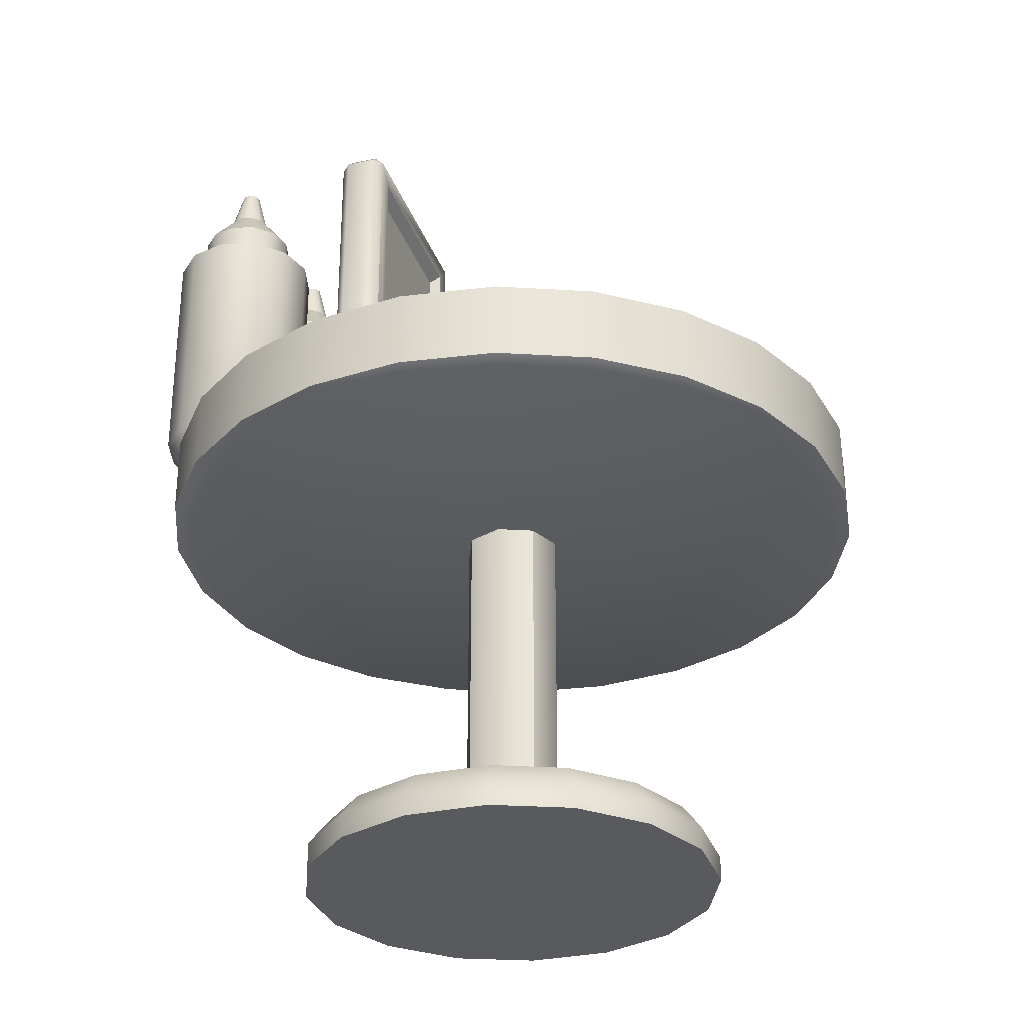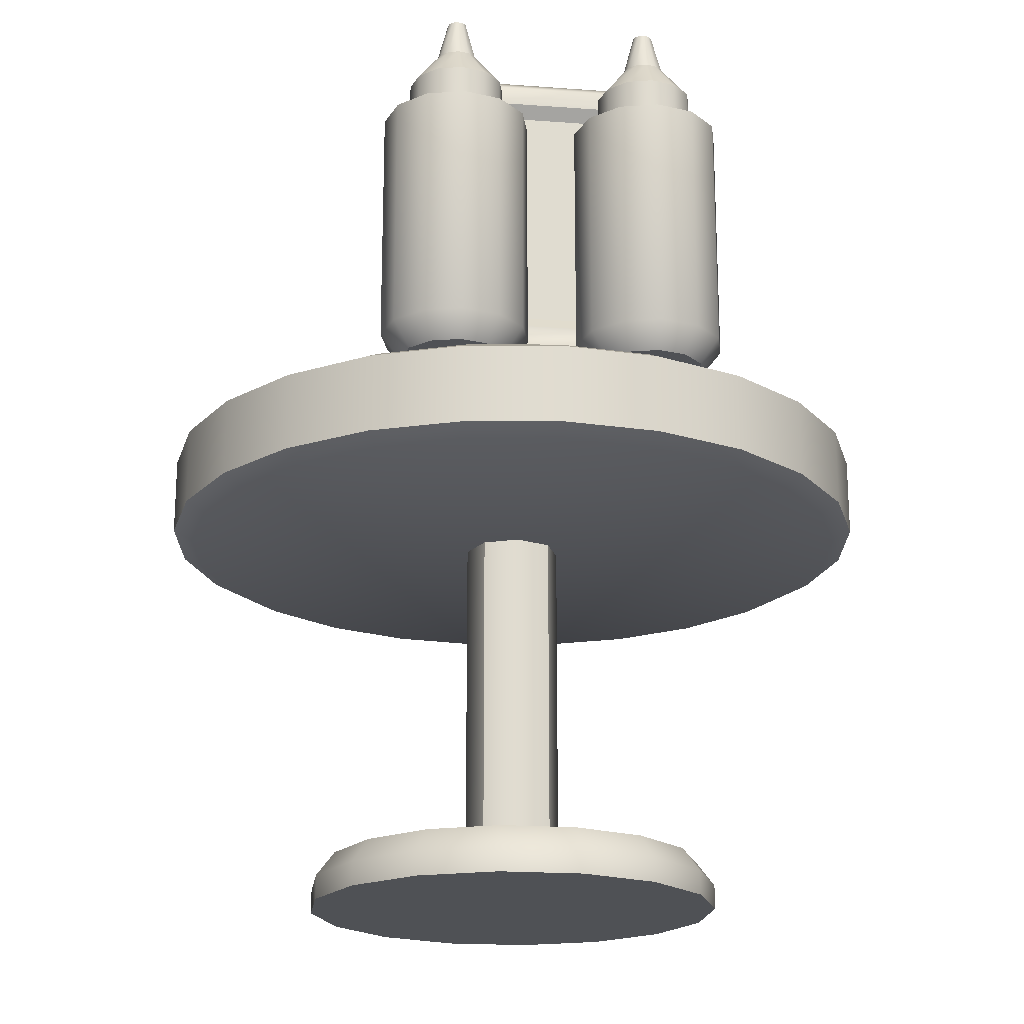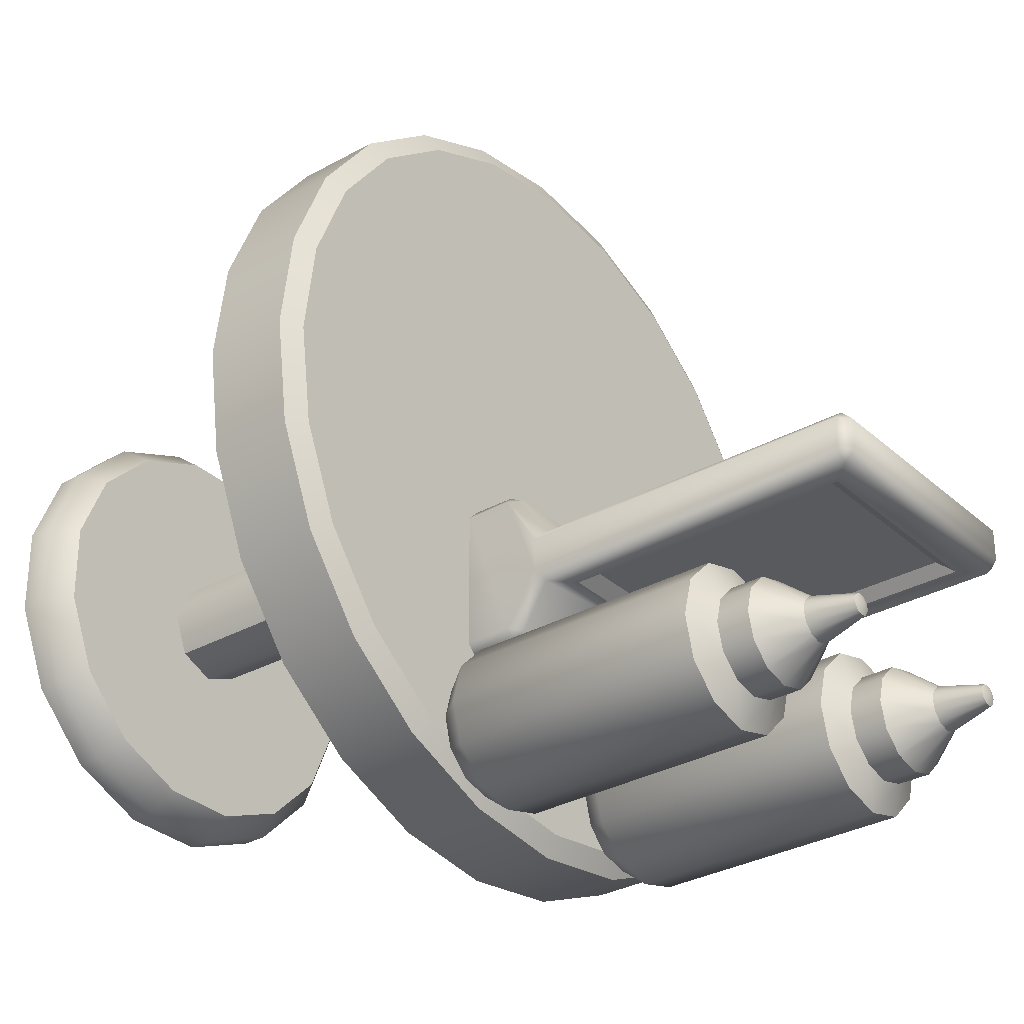
<metadata>
{"format":"obj","ext":"obj","renderer":"f3d","projection":"perspective","resolution":1024,"background":"white","views":[{"elev":-30.6,"azim":-72.5,"up":"+Y"},{"elev":-19.8,"azim":172.2,"up":"+Y"},{"elev":-31.4,"azim":128.4,"up":"+Z"}]}
</metadata>
<code>
o table_round_A_small_decorated_Cylinder.010
v 6e-06 0.8 -0.1
v 0.07072 0.8 -0.07071
v 0.1 0.8 -0
v 0.07072 0.8 0.07071
v 6e-06 0.8 0.1
v -0.07071 0.8 0.07071
v -0.09999 0.8 -0
v -0.07071 0.8 -0.07071
v -0.09999 0.1 -0
v 0.07072 0.1 0.07071
v 0.1 0.1 -0
v -0.07071 0.1 -0.07071
v 6e-06 0.1 0.1
v 6e-06 0.1 -0.1
v 0.07072 0.1 -0.07071
v -0.07071 0.1 0.07071
v 0.08372 0 -0.4213
v -0.08388 0 -0.4213
v 0.2386 0 -0.3572
v 0.3571 0 -0.2386
v 0.4212 0 -0.0838
v 0.4212 0 0.0838
v 0.3571 0 0.2386
v 0.2386 0 0.3572
v 0.08372 0 0.4213
v -0.08388 0 0.4213
v -0.2387 0 0.3572
v -0.3572 0 0.2386
v -0.4214 0 0.0838
v -0.4214 0 -0.0838
v -0.3572 0 -0.2386
v -0.2387 0 -0.3572
v -8.8e-05 -0 0
v -0.4214 0.05 -0.0838
v -0.3837 0.1 -0.07632
v 0.3571 0.05 0.2386
v 0.3252 0.1 0.2173
v -0.3572 0.05 -0.2386
v -0.3253 0.1 -0.2173
v 0.2386 0.05 0.3572
v 0.2173 0.1 0.3253
v -0.2387 0.05 -0.3572
v -0.2174 0.1 -0.3253
v 0.08372 0.05 0.4213
v 0.07625 0.1 0.3837
v 0.08372 0.05 -0.4213
v 0.07625 0.1 -0.3837
v -0.08388 0.05 0.4213
v -0.07639 0.1 0.3837
v 0.2386 0.05 -0.3572
v 0.2173 0.1 -0.3253
v -0.2387 0.05 0.3572
v -0.2174 0.1 0.3253
v 0.3571 0.05 -0.2386
v 0.3252 0.1 -0.2173
v -0.3572 0.05 0.2386
v -0.3253 0.1 0.2173
v 0.4212 0.05 -0.0838
v 0.3836 0.1 -0.07632
v -0.3837 0.1 0.07632
v -0.4214 0.05 0.0838
v 0.3836 0.1 0.07632
v 0.4212 0.05 0.0838
v -0.07639 0.1 -0.3837
v -0.08388 0.05 -0.4213
v -0 0.8 0
v 0 0.82 -0.75
v -0 1 0
v 0 0.98 -0.75
v 0.1941 0.82 -0.7244
v 0.1941 0.98 -0.7244
v 0.375 0.82 -0.6495
v 0.375 0.98 -0.6495
v 0.5303 0.82 -0.5303
v 0.5303 0.98 -0.5303
v 0.6495 0.82 -0.375
v 0.6495 0.98 -0.375
v 0.7244 0.82 -0.1941
v 0.7244 0.98 -0.1941
v 0.75 0.82 0
v 0.75 0.98 0
v 0.7244 0.82 0.1941
v 0.7244 0.98 0.1941
v 0.6495 0.82 0.375
v 0.6495 0.98 0.375
v 0.5303 0.82 0.5303
v 0.5303 0.98 0.5303
v 0.375 0.82 0.6495
v 0.375 0.98 0.6495
v 0.1941 0.82 0.7244
v 0.1941 0.98 0.7244
v -0 0.82 0.75
v -0 0.98 0.75
v -0.1941 0.82 0.7244
v -0.1941 0.98 0.7244
v -0.375 0.82 0.6495
v -0.375 0.98 0.6495
v -0.5303 0.82 0.5303
v -0.5303 0.98 0.5303
v -0.6495 0.82 0.375
v -0.6495 0.98 0.375
v -0.7244 0.82 0.1941
v -0.7244 0.98 0.1941
v -0.75 0.82 -0
v -0.75 0.98 -0
v -0.7244 0.82 -0.1941
v -0.7244 0.98 -0.1941
v -0.6495 0.82 -0.375
v -0.6495 0.98 -0.375
v -0.5303 0.82 -0.5303
v -0.5303 0.98 -0.5303
v -0.375 0.82 -0.6495
v -0.375 0.98 -0.6495
v -0.1941 0.82 -0.7244
v -0.1941 0.98 -0.7244
v 0.1839 0.8 -0.6864
v 0 0.8 -0.7106
v 0 1 -0.7106
v 0.1839 1 -0.6864
v 0.3553 0.8 -0.6154
v 0.3553 1 -0.6154
v 0.5025 0.8 -0.5025
v 0.5025 1 -0.5025
v 0.6154 0.8 -0.3553
v 0.6154 1 -0.3553
v 0.6864 0.8 -0.1839
v 0.6864 1 -0.1839
v 0.7106 0.8 0
v 0.7106 1 0
v 0.6864 0.8 0.1839
v 0.6864 1 0.1839
v 0.6154 0.8 0.3553
v 0.6154 1 0.3553
v 0.5025 0.8 0.5025
v 0.5025 1 0.5025
v 0.3553 0.8 0.6154
v 0.3553 1 0.6154
v 0.1839 0.8 0.6864
v 0.1839 1 0.6864
v -0 0.8 0.7106
v -0 1 0.7106
v -0.1839 0.8 0.6864
v -0.1839 1 0.6864
v -0.3553 0.8 0.6154
v -0.3553 1 0.6154
v -0.5025 0.8 0.5025
v -0.5025 1 0.5025
v -0.6154 0.8 0.3553
v -0.6154 1 0.3553
v -0.6864 0.8 0.1839
v -0.6864 1 0.1839
v -0.7106 0.8 -0
v -0.7106 1 -0
v -0.6864 0.8 -0.1839
v -0.6864 1 -0.1839
v -0.6154 0.8 -0.3553
v -0.6154 1 -0.3553
v -0.5025 0.8 -0.5025
v -0.5025 1 -0.5025
v -0.3553 0.8 -0.6154
v -0.3553 1 -0.6154
v -0.1839 0.8 -0.6864
v -0.1839 1 -0.6864
v 0.2 1 -0.6
v 0.2 1.05 -0.75
v 0.2 1.56 -0.6973
v 0.275 1.05 -0.7299
v 0.2487 1.56 -0.6843
v 0.3299 1.05 -0.675
v 0.2843 1.56 -0.6487
v 0.35 1.05 -0.6
v 0.2973 1.56 -0.6
v 0.3299 1.05 -0.525
v 0.2843 1.56 -0.5513
v 0.275 1.05 -0.4701
v 0.2487 1.56 -0.5157
v 0.2 1.05 -0.45
v 0.2 1.56 -0.5027
v 0.125 1.05 -0.4701
v 0.1513 1.56 -0.5157
v 0.0701 1.05 -0.525
v 0.1157 1.56 -0.5513
v 0.05 1.05 -0.6
v 0.1027 1.56 -0.6
v 0.0701 1.05 -0.675
v 0.1157 1.56 -0.6487
v 0.125 1.05 -0.7299
v 0.1513 1.56 -0.6843
v 0.2 1.62 -0.6973
v 0.2 1.69 -0.6411
v 0.2206 1.69 -0.6356
v 0.2487 1.62 -0.6843
v 0.2356 1.69 -0.6206
v 0.2843 1.62 -0.6487
v 0.2411 1.69 -0.6
v 0.2973 1.62 -0.6
v 0.2356 1.69 -0.5794
v 0.2843 1.62 -0.5513
v 0.2206 1.69 -0.5644
v 0.2487 1.62 -0.5157
v 0.2 1.69 -0.5589
v 0.2 1.62 -0.5027
v 0.1794 1.69 -0.5644
v 0.1513 1.62 -0.5157
v 0.1644 1.69 -0.5794
v 0.1157 1.62 -0.5513
v 0.1589 1.69 -0.6
v 0.1027 1.62 -0.6
v 0.1644 1.69 -0.6206
v 0.1157 1.62 -0.6487
v 0.1794 1.69 -0.6356
v 0.1513 1.62 -0.6843
v 0.2 1.779 -0.6
v 0.2 1.773 -0.6195
v 0.2097 1.773 -0.6169
v 0.2169 1.773 -0.6097
v 0.2195 1.773 -0.6
v 0.2169 1.773 -0.5903
v 0.2097 1.773 -0.5831
v 0.2 1.773 -0.5805
v 0.1903 1.773 -0.5831
v 0.1831 1.773 -0.5903
v 0.1805 1.773 -0.6
v 0.1831 1.773 -0.6097
v 0.1903 1.773 -0.6169
v 0.2554 1 -0.696
v 0.2 1 -0.7108
v 0.296 1 -0.6554
v 0.3108 1 -0.6
v 0.296 1 -0.5446
v 0.2554 1 -0.504
v 0.2 1 -0.4892
v 0.1446 1 -0.504
v 0.104 1 -0.5446
v 0.08917 1 -0.6
v 0.104 1 -0.6554
v 0.1446 1 -0.696
v 0.2 1.533 -0.75
v 0.275 1.533 -0.7299
v 0.3299 1.533 -0.675
v 0.35 1.533 -0.6
v 0.3299 1.533 -0.525
v 0.275 1.533 -0.4701
v 0.2 1.533 -0.45
v 0.125 1.533 -0.4701
v 0.0701 1.533 -0.525
v 0.05 1.533 -0.6
v 0.0701 1.533 -0.675
v 0.125 1.533 -0.7299
v -0.19 1.74 -0.25
v -0.23 1.8 -0.27
v -0.25 1.78 -0.27
v -0.25 1.78 -0.33
v -0.23 1.8 -0.33
v -0.19 1.74 -0.35
v 0.25 1.78 -0.27
v 0.23 1.8 -0.27
v 0.19 1.74 -0.25
v 0.19 1.74 -0.35
v 0.23 1.8 -0.33
v 0.25 1.78 -0.33
v -0.25 1.149 -0.27
v -0.19 1.2 -0.25
v -0.19 1.2 -0.35
v -0.25 1.149 -0.33
v 0.25 1.149 -0.33
v 0.19 1.2 -0.35
v 0.19 1.2 -0.25
v 0.25 1.149 -0.27
v -0.25 1.089 -0.43
v -0.23 1.11 -0.4329
v -0.23 1.08 -0.45
v -0.25 1 -0.43
v -0.23 1 -0.45
v 0.23 1 -0.45
v 0.25 1 -0.43
v 0.25 1.089 -0.43
v 0.23 1.08 -0.45
v 0.23 1.11 -0.4329
v 0.25 1.089 -0.17
v 0.23 1.11 -0.1671
v 0.23 1.08 -0.15
v 0.25 1 -0.17
v 0.23 1 -0.15
v -0.23 1 -0.15
v -0.25 1 -0.17
v -0.25 1.089 -0.17
v -0.23 1.08 -0.15
v -0.23 1.11 -0.1671
v -0.23 1.16 -0.25
v -0.23 1.78 -0.25
v 0.23 1.78 -0.35
v -0.23 1.78 -0.35
v 0.23 1.78 -0.25
v -0.23 1.16 -0.35
v 0.23 1.16 -0.35
v 0.23 1.16 -0.25
v -0.171 1.227 -0.27
v -0.171 1.713 -0.27
v 0.171 1.713 -0.27
v 0.171 1.227 -0.27
v 0.171 1.713 -0.33
v -0.171 1.713 -0.33
v -0.171 1.227 -0.33
v 0.171 1.227 -0.33
v -0.2 1 -0.6
v -0.2 1.05 -0.75
v -0.2 1.56 -0.6973
v -0.125 1.05 -0.7299
v -0.1513 1.56 -0.6843
v -0.0701 1.05 -0.675
v -0.1157 1.56 -0.6487
v -0.05 1.05 -0.6
v -0.1027 1.56 -0.6
v -0.0701 1.05 -0.525
v -0.1157 1.56 -0.5513
v -0.125 1.05 -0.4701
v -0.1513 1.56 -0.5157
v -0.2 1.05 -0.45
v -0.2 1.56 -0.5027
v -0.275 1.05 -0.4701
v -0.2487 1.56 -0.5157
v -0.3299 1.05 -0.525
v -0.2843 1.56 -0.5513
v -0.35 1.05 -0.6
v -0.2973 1.56 -0.6
v -0.3299 1.05 -0.675
v -0.2843 1.56 -0.6487
v -0.275 1.05 -0.7299
v -0.2487 1.56 -0.6843
v -0.2 1.62 -0.6973
v -0.2 1.69 -0.6411
v -0.1794 1.69 -0.6356
v -0.1513 1.62 -0.6843
v -0.1644 1.69 -0.6206
v -0.1157 1.62 -0.6487
v -0.1589 1.69 -0.6
v -0.1027 1.62 -0.6
v -0.1644 1.69 -0.5794
v -0.1157 1.62 -0.5513
v -0.1794 1.69 -0.5644
v -0.1513 1.62 -0.5157
v -0.2 1.69 -0.5589
v -0.2 1.62 -0.5027
v -0.2206 1.69 -0.5644
v -0.2487 1.62 -0.5157
v -0.2356 1.69 -0.5794
v -0.2843 1.62 -0.5513
v -0.2411 1.69 -0.6
v -0.2973 1.62 -0.6
v -0.2356 1.69 -0.6206
v -0.2843 1.62 -0.6487
v -0.2206 1.69 -0.6356
v -0.2487 1.62 -0.6843
v -0.2 1.779 -0.6
v -0.2 1.773 -0.6195
v -0.1903 1.773 -0.6169
v -0.1831 1.773 -0.6097
v -0.1805 1.773 -0.6
v -0.1831 1.773 -0.5903
v -0.1903 1.773 -0.5831
v -0.2 1.773 -0.5805
v -0.2097 1.773 -0.5831
v -0.2169 1.773 -0.5903
v -0.2195 1.773 -0.6
v -0.2169 1.773 -0.6097
v -0.2097 1.773 -0.6169
v -0.1446 1 -0.696
v -0.2 1 -0.7108
v -0.104 1 -0.6554
v -0.08917 1 -0.6
v -0.104 1 -0.5446
v -0.1446 1 -0.504
v -0.2 1 -0.4892
v -0.2554 1 -0.504
v -0.296 1 -0.5446
v -0.3108 1 -0.6
v -0.296 1 -0.6554
v -0.2554 1 -0.696
v -0.2 1.533 -0.75
v -0.125 1.533 -0.7299
v -0.0701 1.533 -0.675
v -0.05 1.533 -0.6
v -0.0701 1.533 -0.525
v -0.125 1.533 -0.4701
v -0.2 1.533 -0.45
v -0.275 1.533 -0.4701
v -0.3299 1.533 -0.525
v -0.35 1.533 -0.6
v -0.3299 1.533 -0.675
v -0.275 1.533 -0.7299
f 56 61 29 28
f 42 65 18 32
f 10 41 37
f 58 63 22 21
f 44 48 26 25
f 12 43 39
f 65 46 17 18
f 61 34 30 29
f 48 52 27 26
f 63 36 23 22
f 50 54 20 19
f 38 42 32 31
f 52 56 28 27
f 40 44 25 24
f 54 58 21 20
f 14 15 51 47
f 6 7 9 16
f 2 3 11 15
f 5 6 16 13
f 1 2 15 14
f 8 1 14 12
f 4 5 13 10
f 7 8 12 9
f 3 4 10 11
f 34 38 31 30
f 36 40 24 23
f 9 35 60
f 11 10 37 62
f 10 13 45 41
f 12 14 64 43
f 46 50 19 17
f 13 49 45
f 14 47 64
f 13 16 53 49
f 15 55 51
f 16 57 53
f 15 11 59 55
f 16 9 60 57
f 11 62 59
f 33 18 17
f 33 17 19
f 33 19 20
f 33 20 21
f 33 21 22
f 33 22 23
f 33 23 24
f 33 24 25
f 33 25 26
f 33 26 27
f 33 27 28
f 33 28 29
f 33 29 30
f 33 30 31
f 33 31 32
f 33 32 18
f 63 58 59 62
f 61 56 57 60
f 58 54 55 59
f 56 52 53 57
f 54 50 51 55
f 52 48 49 53
f 50 46 47 51
f 48 44 45 49
f 65 42 43 64
f 46 65 64 47
f 44 40 41 45
f 42 38 39 43
f 40 36 37 41
f 38 34 35 39
f 36 63 62 37
f 34 61 60 35
f 9 12 39 35
f 114 115 69 67
f 72 73 75 74
f 74 75 77 76
f 76 77 79 78
f 78 79 81 80
f 80 81 83 82
f 82 83 85 84
f 84 85 87 86
f 86 87 89 88
f 88 89 91 90
f 90 91 93 92
f 92 93 95 94
f 94 95 97 96
f 96 97 99 98
f 98 99 101 100
f 100 101 103 102
f 102 103 105 104
f 104 105 107 106
f 106 107 109 108
f 108 109 111 110
f 110 111 113 112
f 112 113 115 114
f 70 71 73 72
f 67 69 71 70
f 67 70 116 117
f 71 69 118 119
f 70 72 120 116
f 73 71 119 121
f 72 74 122 120
f 75 73 121 123
f 74 76 124 122
f 77 75 123 125
f 76 78 126 124
f 79 77 125 127
f 78 80 128 126
f 81 79 127 129
f 80 82 130 128
f 83 81 129 131
f 82 84 132 130
f 85 83 131 133
f 84 86 134 132
f 87 85 133 135
f 86 88 136 134
f 89 87 135 137
f 88 90 138 136
f 91 89 137 139
f 90 92 140 138
f 93 91 139 141
f 92 94 142 140
f 95 93 141 143
f 94 96 144 142
f 97 95 143 145
f 96 98 146 144
f 99 97 145 147
f 98 100 148 146
f 101 99 147 149
f 100 102 150 148
f 103 101 149 151
f 102 104 152 150
f 105 103 151 153
f 104 106 154 152
f 107 105 153 155
f 106 108 156 154
f 109 107 155 157
f 108 110 158 156
f 111 109 157 159
f 110 112 160 158
f 113 111 159 161
f 112 114 162 160
f 115 113 161 163
f 114 67 117 162
f 69 115 163 118
f 66 117 116
f 68 119 118
f 66 116 120
f 68 121 119
f 66 120 122
f 68 123 121
f 66 122 124
f 68 125 123
f 66 124 126
f 68 127 125
f 66 126 128
f 68 129 127
f 66 128 130
f 68 131 129
f 66 130 132
f 68 133 131
f 66 132 134
f 68 135 133
f 66 134 136
f 68 137 135
f 66 136 138
f 68 139 137
f 66 138 140
f 68 141 139
f 66 140 142
f 68 143 141
f 66 142 144
f 68 145 143
f 66 144 146
f 68 147 145
f 66 146 148
f 68 149 147
f 66 148 150
f 68 151 149
f 66 150 152
f 68 153 151
f 66 152 154
f 68 155 153
f 66 154 156
f 68 157 155
f 66 156 158
f 68 159 157
f 66 158 160
f 68 161 159
f 66 160 162
f 68 163 161
f 66 162 117
f 68 118 163
f 165 238 239 167
f 243 242 174 176
f 244 243 176 178
f 245 244 178 180
f 246 245 180 182
f 247 246 182 184
f 248 247 184 186
f 249 248 186 188
f 238 249 188 166
f 242 241 172 174
f 172 170 194 196
f 241 240 170 172
f 165 167 226 227
f 167 169 228 226
f 167 239 240 169
f 169 171 229 228
f 169 240 241 171
f 171 173 230 229
f 171 241 242 173
f 173 175 231 230
f 173 242 243 175
f 175 177 232 231
f 175 243 244 177
f 177 179 233 232
f 177 244 245 179
f 179 181 234 233
f 179 245 246 181
f 181 183 235 234
f 181 246 247 183
f 183 185 236 235
f 183 247 248 185
f 185 187 237 236
f 185 248 249 187
f 187 165 227 237
f 187 249 238 165
f 166 188 212 189
f 170 168 192 194
f 180 178 202 204
f 188 186 210 212
f 203 201 220 221
f 178 176 200 202
f 186 184 208 210
f 176 174 198 200
f 184 182 206 208
f 174 172 196 198
f 182 180 204 206
f 191 193 194 192
f 193 195 196 194
f 195 197 198 196
f 197 199 200 198
f 199 201 202 200
f 201 203 204 202
f 203 205 206 204
f 205 207 208 206
f 207 209 210 208
f 209 211 212 210
f 211 190 189 212
f 168 166 189 192
f 197 195 217 218
f 211 209 224 225
f 191 190 214 215
f 205 203 221 222
f 199 197 218 219
f 190 211 225 214
f 193 191 215 216
f 207 205 222 223
f 201 199 219 220
f 195 193 216 217
f 209 207 223 224
f 190 191 192 189
f 213 215 214
f 213 216 215
f 213 217 216
f 213 218 217
f 213 219 218
f 213 220 219
f 213 221 220
f 213 222 221
f 213 223 222
f 213 224 223
f 213 225 224
f 213 214 225
f 164 227 226
f 164 226 228
f 164 228 229
f 164 229 230
f 164 230 231
f 164 231 232
f 164 232 233
f 164 233 234
f 164 234 235
f 164 235 236
f 164 236 237
f 164 237 227
f 240 239 168 170
f 238 166 168 239
f 260 254 251 257
f 266 261 256 269
f 287 270 273 286
f 262 252 253 265
f 267 264 304 305
f 262 265 270 287
f 277 280 283 276
f 295 296 279 271
f 297 290 289 281
f 276 273 274 275
f 284 282 288 285
f 266 269 280 277
f 286 283 284 285
f 274 272 278 275
f 291 251 252
f 253 254 293
f 256 257 294
f 292 260 261
f 270 271 272
f 277 278 279
f 280 281 282
f 287 288 289
f 290 291 252 262
f 251 254 253 252
f 254 260 292 293
f 260 257 256 261
f 257 251 291 294
f 293 295 265 253
f 261 266 296 292
f 294 297 269 256
f 272 274 273 270
f 277 276 275 278
f 271 279 278 272
f 295 271 270 265
f 279 296 266 277
f 282 284 283 280
f 285 288 287 286
f 281 289 288 282
f 262 287 289 290
f 280 269 297 281
f 250 263 298 299
f 263 250 291 290
f 259 255 293 292
f 250 258 294 291
f 255 264 295 293
f 267 259 292 296
f 258 268 297 294
f 268 263 290 297
f 264 267 296 295
f 301 300 299 298
f 268 258 300 301
f 263 268 301 298
f 258 250 299 300
f 304 303 302 305
f 264 255 303 304
f 255 259 302 303
f 259 267 305 302
f 286 273 276 283
f 307 380 381 309
f 385 384 316 318
f 386 385 318 320
f 387 386 320 322
f 388 387 322 324
f 389 388 324 326
f 390 389 326 328
f 391 390 328 330
f 380 391 330 308
f 384 383 314 316
f 314 312 336 338
f 383 382 312 314
f 307 309 368 369
f 309 311 370 368
f 309 381 382 311
f 311 313 371 370
f 311 382 383 313
f 313 315 372 371
f 313 383 384 315
f 315 317 373 372
f 315 384 385 317
f 317 319 374 373
f 317 385 386 319
f 319 321 375 374
f 319 386 387 321
f 321 323 376 375
f 321 387 388 323
f 323 325 377 376
f 323 388 389 325
f 325 327 378 377
f 325 389 390 327
f 327 329 379 378
f 327 390 391 329
f 329 307 369 379
f 329 391 380 307
f 308 330 354 331
f 312 310 334 336
f 322 320 344 346
f 330 328 352 354
f 345 343 362 363
f 320 318 342 344
f 328 326 350 352
f 318 316 340 342
f 326 324 348 350
f 316 314 338 340
f 324 322 346 348
f 333 335 336 334
f 335 337 338 336
f 337 339 340 338
f 339 341 342 340
f 341 343 344 342
f 343 345 346 344
f 345 347 348 346
f 347 349 350 348
f 349 351 352 350
f 351 353 354 352
f 353 332 331 354
f 310 308 331 334
f 339 337 359 360
f 353 351 366 367
f 333 332 356 357
f 347 345 363 364
f 341 339 360 361
f 332 353 367 356
f 335 333 357 358
f 349 347 364 365
f 343 341 361 362
f 337 335 358 359
f 351 349 365 366
f 332 333 334 331
f 355 357 356
f 355 358 357
f 355 359 358
f 355 360 359
f 355 361 360
f 355 362 361
f 355 363 362
f 355 364 363
f 355 365 364
f 355 366 365
f 355 367 366
f 355 356 367
f 306 369 368
f 306 368 370
f 306 370 371
f 306 371 372
f 306 372 373
f 306 373 374
f 306 374 375
f 306 375 376
f 306 376 377
f 306 377 378
f 306 378 379
f 306 379 369
f 382 381 310 312
f 380 308 310 381

</code>
